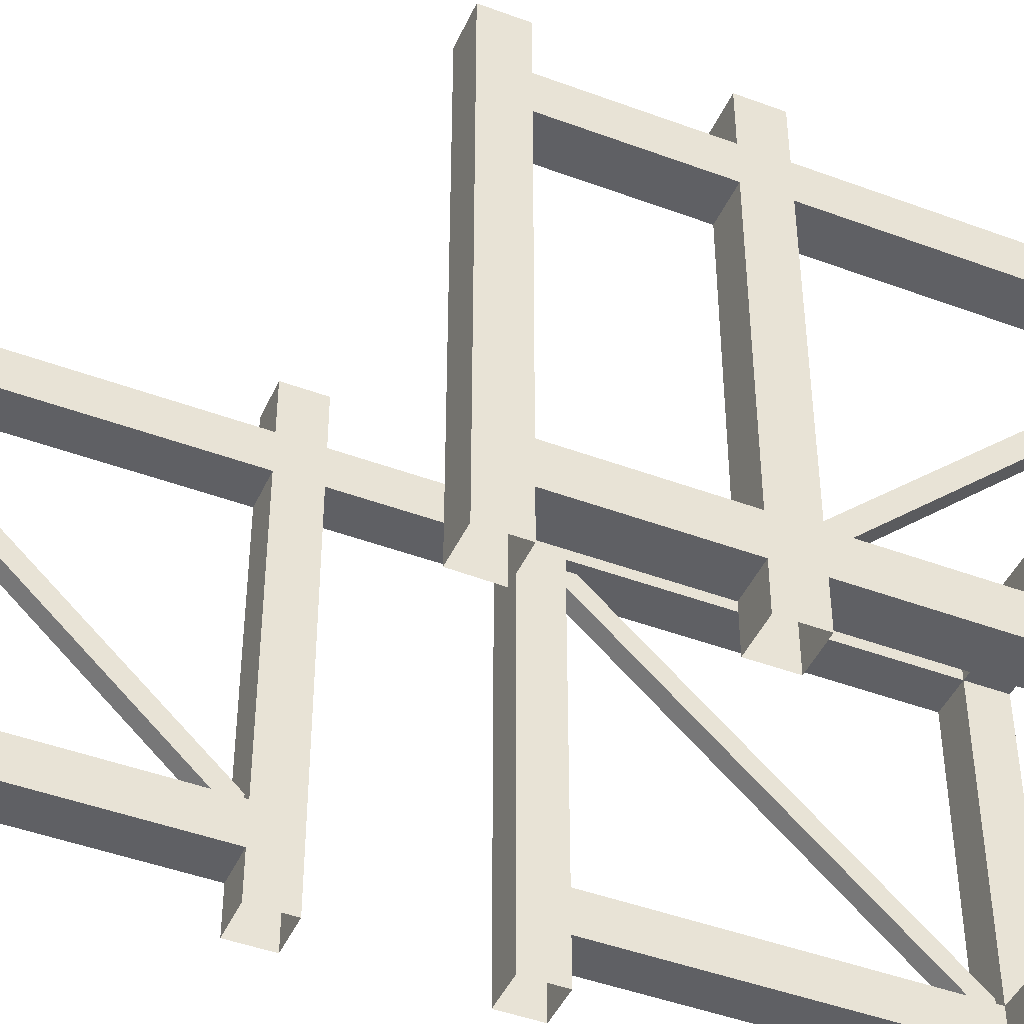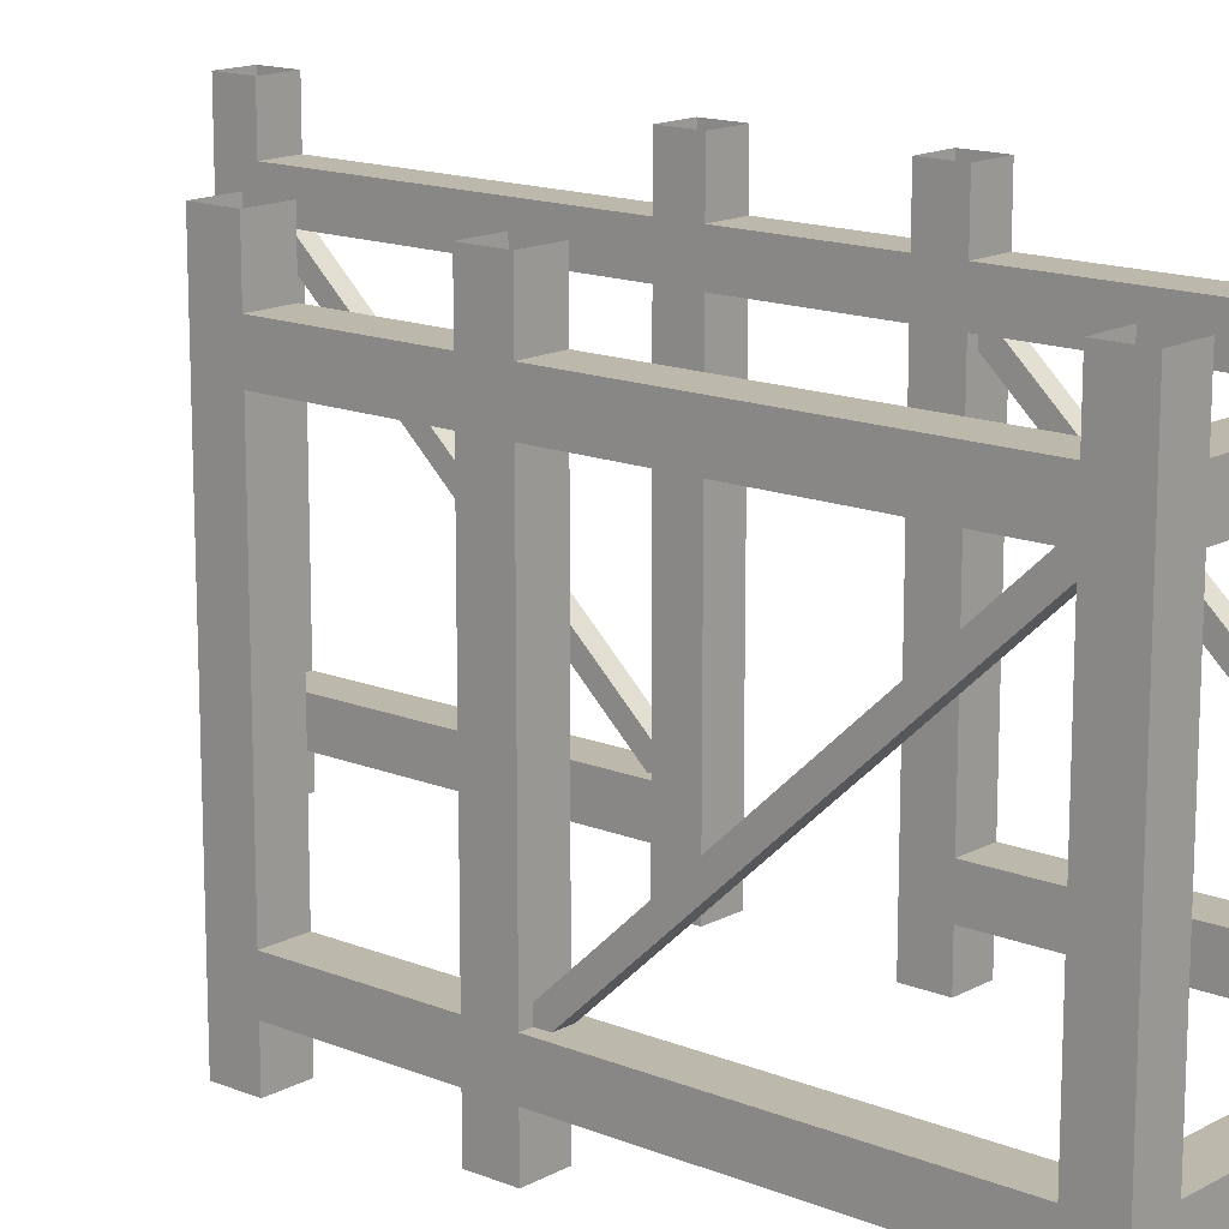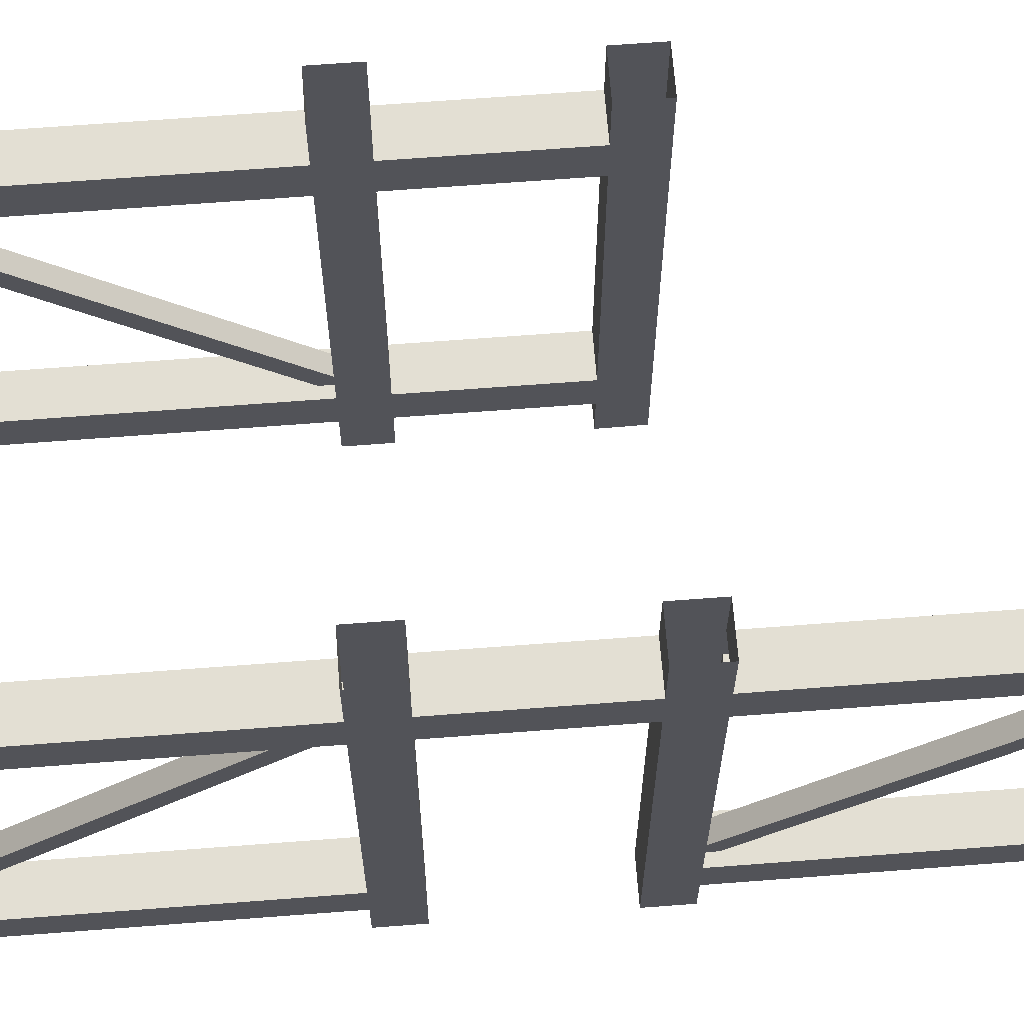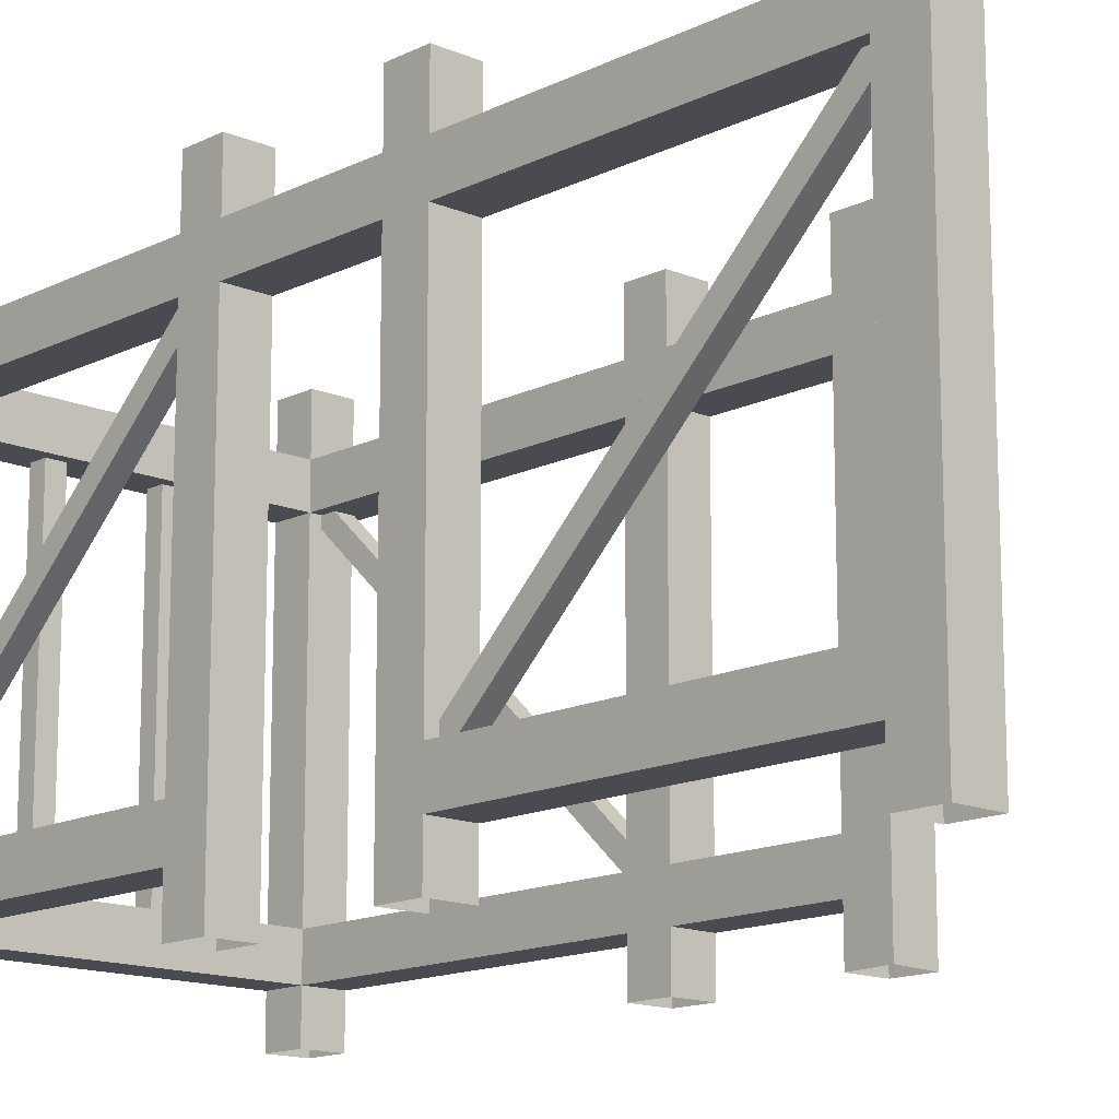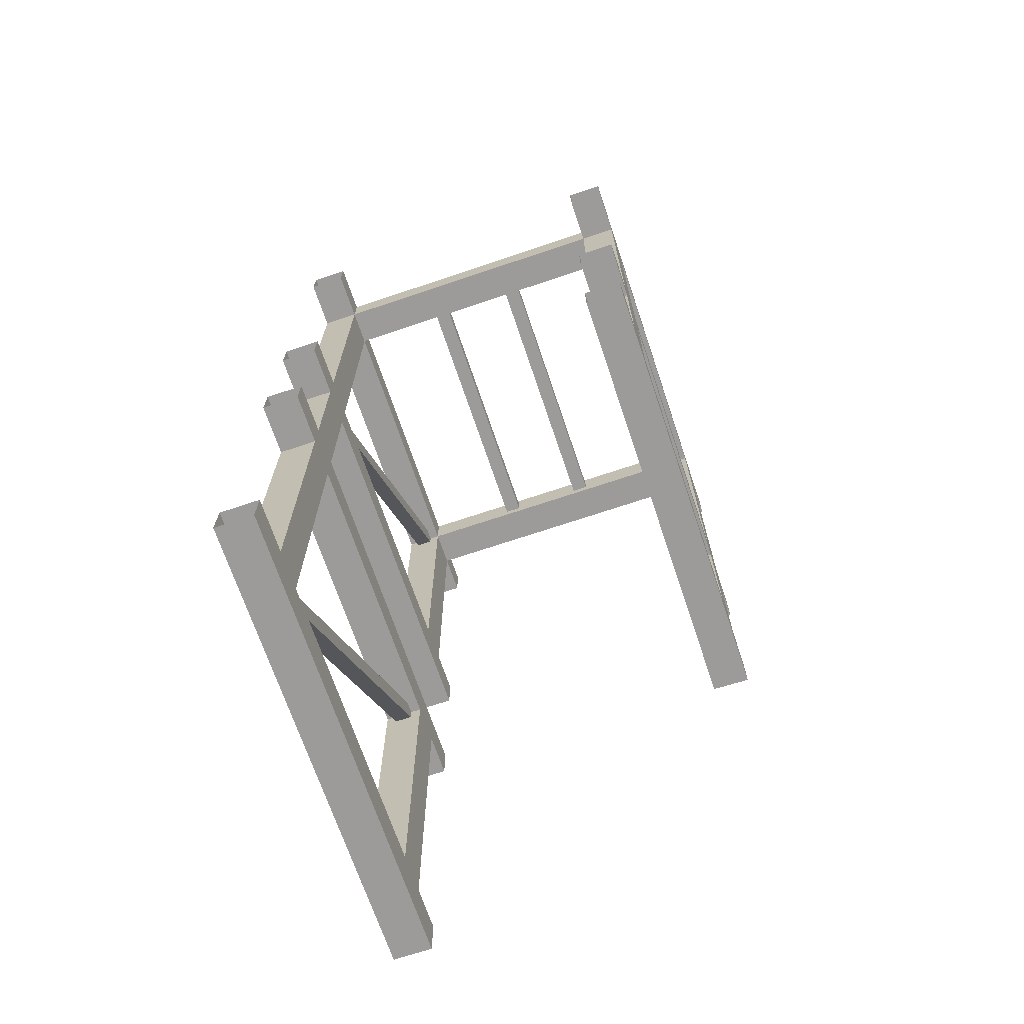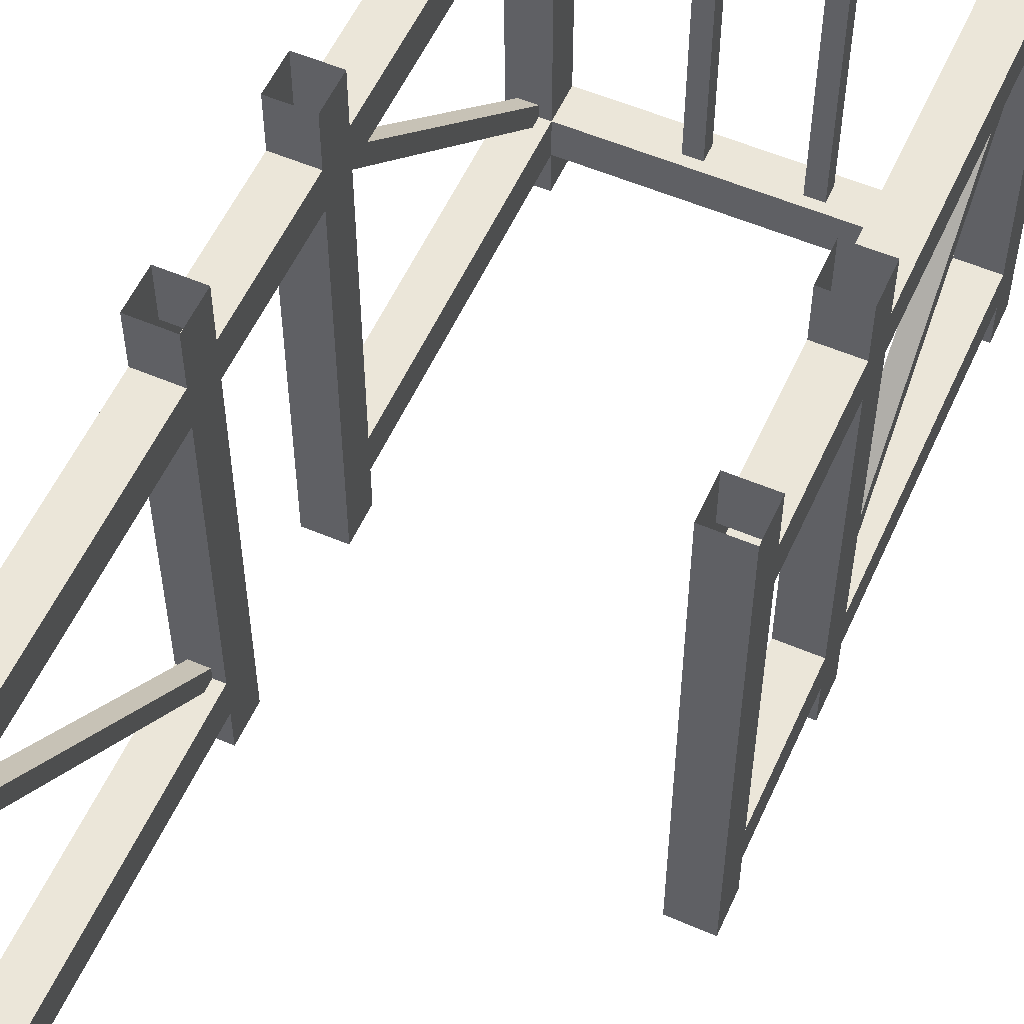
<metadata>
{"format":"obj","ext":"obj","renderer":"f3d","projection":"perspective","resolution":1024,"background":"white","views":[{"elev":-45.0,"azim":-113.4,"up":"+Y"},{"elev":14.9,"azim":-49.0,"up":"+Y"},{"elev":66.9,"azim":85.6,"up":"+Y"},{"elev":-14.4,"azim":137.1,"up":"+Y"},{"elev":-69.7,"azim":-161.4,"up":"+Z"},{"elev":55.8,"azim":-155.9,"up":"+Y"}]}
</metadata>
<code>
o PlatformSupport04_Cube.038_Cube.183
v -0.9406 1.337 2.082
v -0.8603 1.337 2.082
v -0.9406 1.257 2.002
v -0.9406 1.257 2.082
v -0.9406 1.337 2.002
v -0.9406 1.95 2.082
v -0.8603 1.95 2.082
v -0.8603 1.95 2.002
v -0.8603 2.03 2.082
v -0.1966 2.03 2.082
v -0.1966 1.95 2.082
v -0.8603 2.03 2.002
v -0.9406 2.03 1.338
v -0.9406 2.03 2.002
v -0.8603 2.139 2.082
v -0.8603 1.95 1.338
v -0.8603 2.03 1.338
v -0.1966 2.03 2.002
v -0.8603 2.139 2.002
v -0.9406 2.139 2.002
v -0.9406 2.139 2.082
v -0.9406 2.03 2.082
v -0.9406 1.95 2.002
v -0.9406 1.95 1.338
v -0.8603 1.337 2.002
v -0.9406 1.337 1.338
v -0.8603 1.257 2.082
v -0.8603 1.257 2.002
v -0.8603 1.257 1.338
v -0.8603 1.337 1.338
v -0.1966 1.337 2.002
v -0.1966 1.337 1.338
v -0.1163 1.337 2.002
v -0.1966 1.337 2.082
v -0.1966 1.257 2.002
v -0.1966 1.95 2.002
v -0.1163 1.95 1.338
v -0.1966 2.03 1.338
v -0.1163 1.95 2.002
v -0.1966 1.95 1.338
v -0.1966 1.95 1.258
v -0.1163 1.95 1.258
v -0.1966 1.167 1.258
v -0.1966 2.03 1.258
v -0.1965 1.95 0.9594
v -0.1965 1.95 0.8792
v -0.1162 1.95 0.9594
v -0.1965 2.03 0.9594
v -0.1965 1.167 0.9594
v -0.1965 1.337 0.8792
v -0.1965 1.337 0.2154
v -0.1162 1.337 0.8792
v -0.1965 1.257 0.8792
v -0.1965 1.167 0.8792
v -0.1162 1.257 0.8792
v -0.1965 1.257 0.2154
v -0.1162 1.257 0.2154
v -0.1965 1.167 0.1351
v -0.1162 1.167 0.2154
v -0.1965 1.167 0.2154
v -0.1162 1.167 0.1351
v -0.1162 1.337 0.2154
v -0.1162 2.139 0.1351
v -0.1162 1.95 0.2154
v -0.1965 2.139 0.1351
v -0.1965 2.03 0.2154
v -0.1965 1.95 0.2154
v -0.1965 2.139 0.2154
v -0.1162 2.03 0.2154
v -0.1162 2.139 0.2154
v -0.1162 2.03 0.8792
v -0.1162 1.95 0.8792
v -0.1965 2.03 0.8792
v -0.1162 2.139 0.9594
v -0.1162 2.03 0.9594
v -0.1162 2.139 0.8792
v -0.1965 2.139 0.8792
v -0.1965 2.139 0.9594
v -0.1163 2.03 1.258
v -0.1163 2.139 1.258
v -0.1163 2.139 1.338
v -0.1163 2.03 1.338
v -0.1966 2.139 1.338
v -0.1163 2.03 2.002
v -0.1163 2.03 2.082
v -0.1163 1.95 2.082
v -0.1163 2.139 2.082
v -0.1163 2.139 2.002
v -0.1966 2.139 2.002
v -0.1966 2.139 2.082
v -0.1163 1.337 2.082
v -0.1163 1.257 2.082
v -0.1966 1.257 2.082
v -0.1163 1.167 2.082
v -0.1966 1.167 2.082
v -0.1966 1.167 2.002
v -0.1163 1.257 2.002
v -0.1163 1.167 2.002
v -0.1163 1.257 1.338
v -0.1163 1.167 1.258
v -0.1163 1.337 1.338
v -0.1966 1.257 1.338
v -0.1163 1.167 1.338
v -0.1966 1.167 1.338
v -0.1966 2.139 1.258
v -0.1162 1.167 0.9594
v -0.1162 1.167 0.8792
v -0.8603 1.95 1.258
v -0.8603 1.337 1.258
v -0.9405 1.337 0.9594
v -0.9406 1.337 1.258
v -0.8603 1.257 1.258
v -0.9406 1.95 1.258
v -0.8603 1.337 0.9594
v -0.8603 1.95 0.9594
v -0.8603 1.257 0.9594
v -0.8603 1.169 0.8792
v -0.8603 1.167 0.9594
v -0.8603 2.139 0.8792
v -0.9405 2.139 0.8792
v -0.9405 1.167 0.8792
v -0.9405 1.95 0.9594
v -0.9405 1.257 0.9594
v -0.9405 1.167 0.9594
v -0.9406 1.257 1.258
v -0.9406 1.257 1.338
v -0.9406 1.167 1.258
v -0.9406 1.167 1.338
v -0.8603 1.167 1.338
v -0.8603 1.167 1.258
v -0.9405 2.03 0.9594
v -0.8603 2.03 1.258
v -0.9406 2.03 1.258
v -0.8603 2.03 0.9594
v -0.9405 2.139 0.9594
v -0.8603 2.139 0.9594
v -0.9406 2.139 1.258
v -0.8603 2.139 1.258
v -0.8603 2.139 1.338
v -0.9406 2.139 1.338
v -0.9406 1.167 2.002
v -0.8603 1.167 2.002
v -0.8603 1.167 2.082
v -0.9406 1.167 2.082
v -0.8822 1.348 1.322
v -0.8822 1.943 2.017
v -0.8822 1.321 1.346
v -0.9186 1.348 1.322
v -0.8822 1.97 1.993
v -0.9186 1.97 1.993
v -0.9186 1.943 2.017
v -0.9186 1.321 1.346
v -0.1383 1.348 2.019
v -0.1383 1.943 1.32
v -0.1383 1.968 1.345
v -0.1747 1.348 2.019
v -0.1747 1.968 1.345
v -0.1383 1.323 1.993
v -0.1747 1.323 1.993
v -0.1747 1.943 1.32
v -0.6453 1.953 2.06
v -0.6089 1.33 2.06
v -0.6089 1.953 2.06
v -0.6453 1.953 2.024
v -0.6453 1.33 2.06
v -0.6453 1.33 2.023
v -0.6089 1.953 2.024
v -0.6089 1.33 2.023
v -0.4435 1.953 2.06
v -0.4071 1.33 2.06
v -0.4071 1.953 2.06
v -0.4435 1.953 2.024
v -0.4435 1.33 2.06
v -0.4435 1.33 2.023
v -0.4071 1.953 2.024
v -0.4071 1.33 2.023
v -0.1382 1.348 0.8952
v -0.1382 1.97 0.2237
v -0.1746 1.97 0.2237
v -0.1746 1.348 0.8952
v -0.1382 1.943 0.2001
v -0.1382 1.321 0.8716
v -0.1746 1.321 0.8716
v -0.1746 1.943 0.2001
f 2 1 4
f 7 1 2
f 1 5 3
f 1 3 4
f 6 5 1
f 7 6 1
f 8 7 2
f 12 7 8
f 8 11 7
f 12 9 7
f 9 6 7
f 7 10 9
f 7 11 10
f 12 17 13
f 12 13 14
f 14 19 12
f 18 8 12
f 16 12 8
f 12 15 9
f 9 18 12
f 12 19 15
f 16 17 12
f 14 20 19
f 22 21 20
f 22 20 14
f 22 14 23
f 22 23 6
f 9 22 6
f 9 21 22
f 6 23 5
f 23 25 5
f 23 8 25
f 23 16 8
f 23 24 16
f 14 24 23
f 25 30 26
f 25 26 5
f 25 2 27
f 25 27 28
f 31 28 25
f 29 25 28
f 2 31 25
f 8 2 25
f 29 30 25
f 31 35 28
f 2 34 31
f 11 36 31
f 11 31 34
f 35 31 32
f 32 31 33
f 36 33 31
f 34 31 35
f 18 36 8
f 8 36 11
f 37 39 36
f 37 36 40
f 36 18 38
f 36 38 40
f 10 18 36
f 36 39 33
f 10 36 11
f 37 40 32
f 38 41 40
f 32 40 41
f 42 41 45
f 42 43 41
f 32 41 43
f 38 44 41
f 44 45 41
f 42 45 47
f 45 46 50
f 48 46 45
f 47 45 49
f 44 48 45
f 49 45 50
f 53 50 51
f 51 50 52
f 46 52 50
f 49 50 53
f 53 51 56
f 55 54 53
f 49 53 54
f 56 55 53
f 56 57 55
f 56 59 57
f 56 51 58
f 56 58 60
f 56 60 59
f 61 57 59
f 61 64 62
f 61 62 57
f 65 61 58
f 65 63 61
f 61 63 64
f 67 65 58
f 65 66 68
f 67 66 65
f 69 68 66
f 69 70 68
f 69 63 70
f 66 71 69
f 71 64 69
f 63 69 64
f 66 73 71
f 71 72 64
f 71 47 72
f 71 75 47
f 73 76 71
f 71 76 74
f 71 74 75
f 73 77 76
f 48 78 77
f 48 77 73
f 75 74 78
f 75 78 48
f 47 75 79
f 79 75 48
f 79 80 81
f 44 80 79
f 42 79 82
f 47 79 42
f 79 81 82
f 79 48 44
f 42 82 37
f 84 37 82
f 38 84 82
f 82 83 38
f 82 81 83
f 84 39 37
f 38 18 84
f 18 88 84
f 84 85 86
f 84 87 85
f 84 86 39
f 84 88 87
f 18 89 88
f 10 90 89
f 10 89 18
f 85 87 90
f 85 90 10
f 39 86 91
f 86 34 91
f 86 11 34
f 85 11 86
f 33 91 92
f 91 93 92
f 91 34 93
f 39 91 33
f 28 93 27
f 93 2 27
f 28 35 93
f 93 34 2
f 93 94 92
f 34 35 93
f 35 95 93
f 93 95 94
f 35 96 95
f 97 98 96
f 97 96 35
f 92 94 98
f 92 98 97
f 33 92 97
f 99 97 35
f 33 97 99
f 100 99 103
f 100 101 99
f 33 99 101
f 99 35 102
f 102 103 99
f 102 104 103
f 102 43 104
f 32 43 102
f 35 32 102
f 100 42 101
f 42 37 101
f 37 32 101
f 32 33 101
f 42 100 43
f 85 10 11
f 44 38 83
f 44 83 105
f 44 105 80
f 48 73 46
f 46 73 66
f 46 72 52
f 67 72 46
f 52 72 47
f 67 64 72
f 64 67 51
f 67 58 51
f 46 66 67
f 64 51 62
f 52 57 62
f 51 52 62
f 52 55 57
f 52 106 55
f 55 106 107
f 55 107 54
f 52 47 106
f 47 49 106
f 108 16 30
f 108 30 109
f 109 30 29
f 16 26 30
f 109 114 110
f 109 110 111
f 113 109 111
f 109 29 112
f 112 114 109
f 113 108 109
f 112 116 114
f 117 115 114
f 115 110 114
f 117 114 116
f 117 116 118
f 120 119 117
f 117 119 115
f 120 117 121
f 122 121 110
f 121 123 110
f 122 120 121
f 123 121 124
f 123 124 118
f 123 118 116
f 112 123 116
f 112 125 123
f 110 123 125
f 26 111 125
f 26 125 126
f 125 128 126
f 110 125 111
f 112 127 125
f 125 127 128
f 126 128 129
f 29 129 130
f 126 129 29
f 112 130 127
f 29 130 112
f 26 126 3
f 3 126 29
f 108 113 122
f 113 131 122
f 120 122 131
f 115 122 110
f 108 122 115
f 113 133 131
f 132 134 131
f 132 131 133
f 120 131 135
f 134 135 131
f 134 136 135
f 134 119 136
f 108 115 134
f 108 134 132
f 119 134 115
f 13 133 113
f 133 137 138
f 13 137 133
f 133 138 132
f 132 138 139
f 17 139 140
f 132 139 17
f 17 140 13
f 13 140 137
f 132 17 16
f 132 16 108
f 24 113 111
f 13 113 24
f 24 111 26
f 3 29 28
f 27 142 28
f 28 142 141
f 28 141 3
f 27 143 142
f 4 143 27
f 4 144 143
f 3 141 144
f 3 144 4
f 2 4 27
f 26 3 5
f 16 24 26
f 14 13 24
f 9 15 21
f 9 10 18
f 145 149 146
f 145 146 147
f 148 149 145
f 148 150 149
f 151 150 148
f 147 146 151
f 147 151 152
f 151 148 152
f 153 158 154
f 153 154 155
f 157 153 155
f 157 156 153
f 154 158 159
f 160 159 156
f 154 159 160
f 160 156 157
f 161 165 162
f 161 162 163
f 164 165 161
f 164 166 165
f 167 168 166
f 167 166 164
f 162 168 167
f 162 167 163
f 169 173 170
f 169 170 171
f 172 173 169
f 172 174 173
f 175 176 174
f 175 174 172
f 170 176 175
f 170 175 171
f 181 178 177
f 177 178 179
f 177 179 180
f 181 177 182
f 183 181 182
f 180 184 183
f 183 184 181
f 180 179 184

</code>
